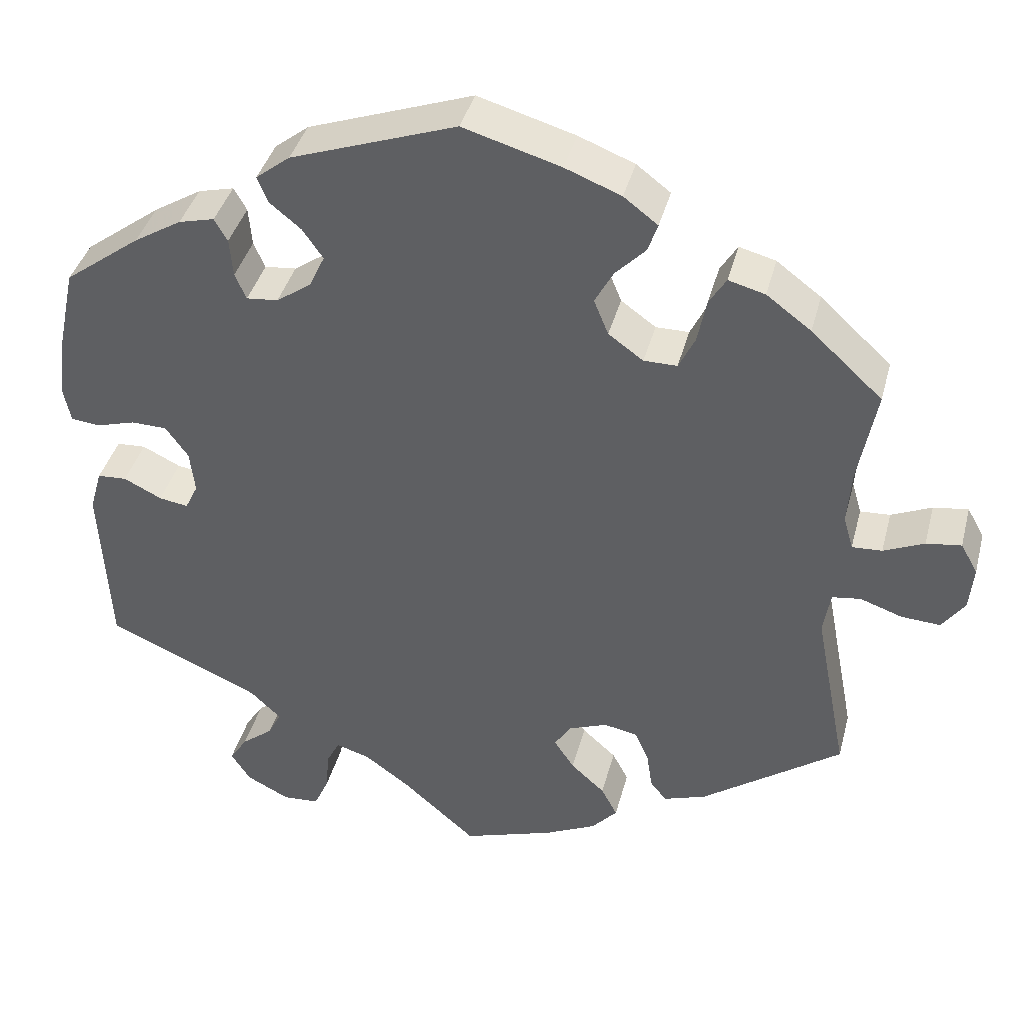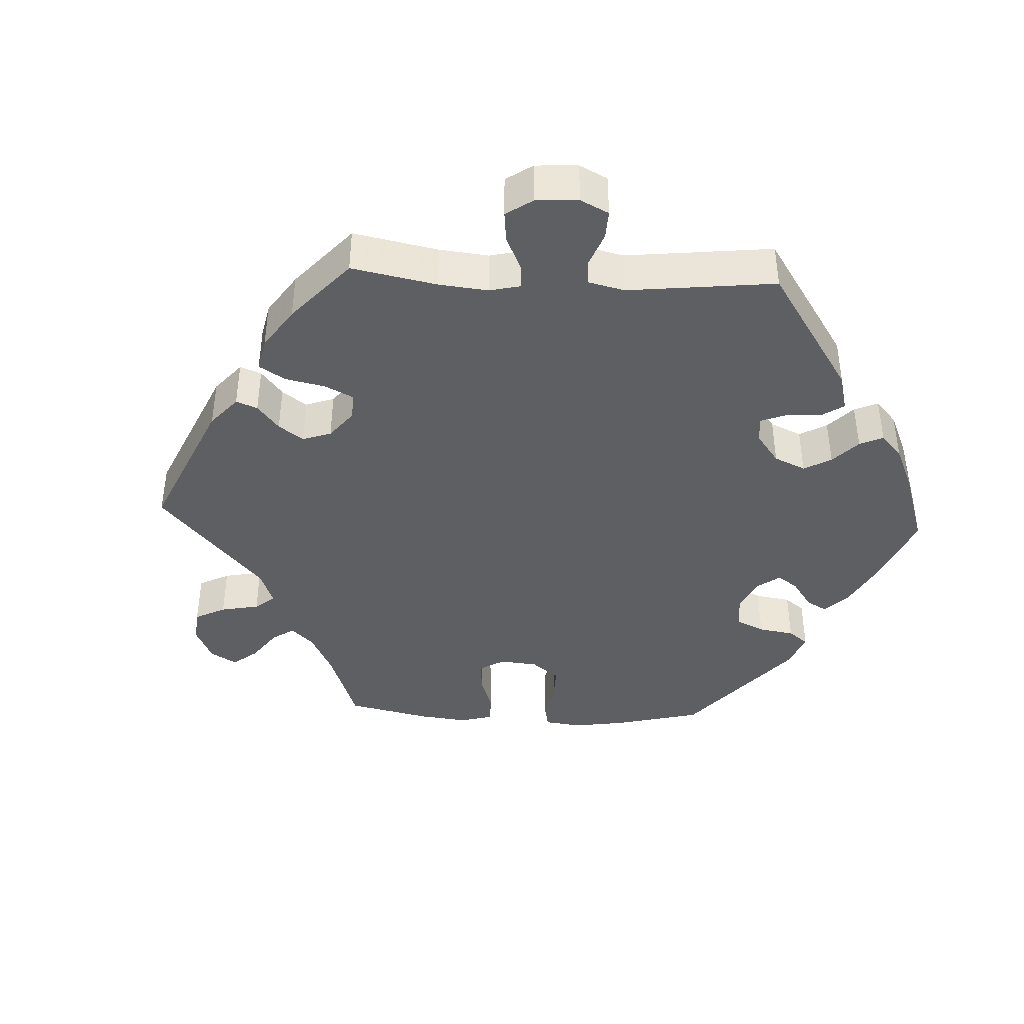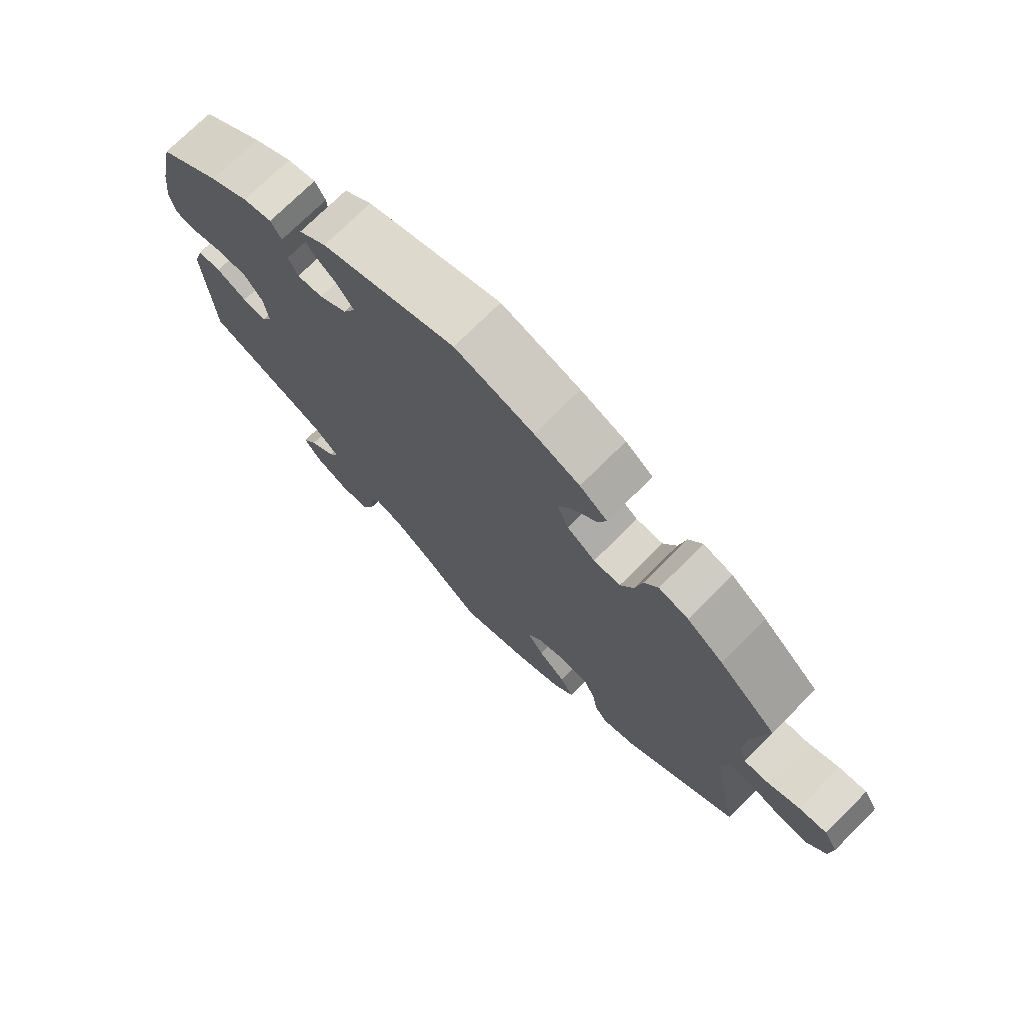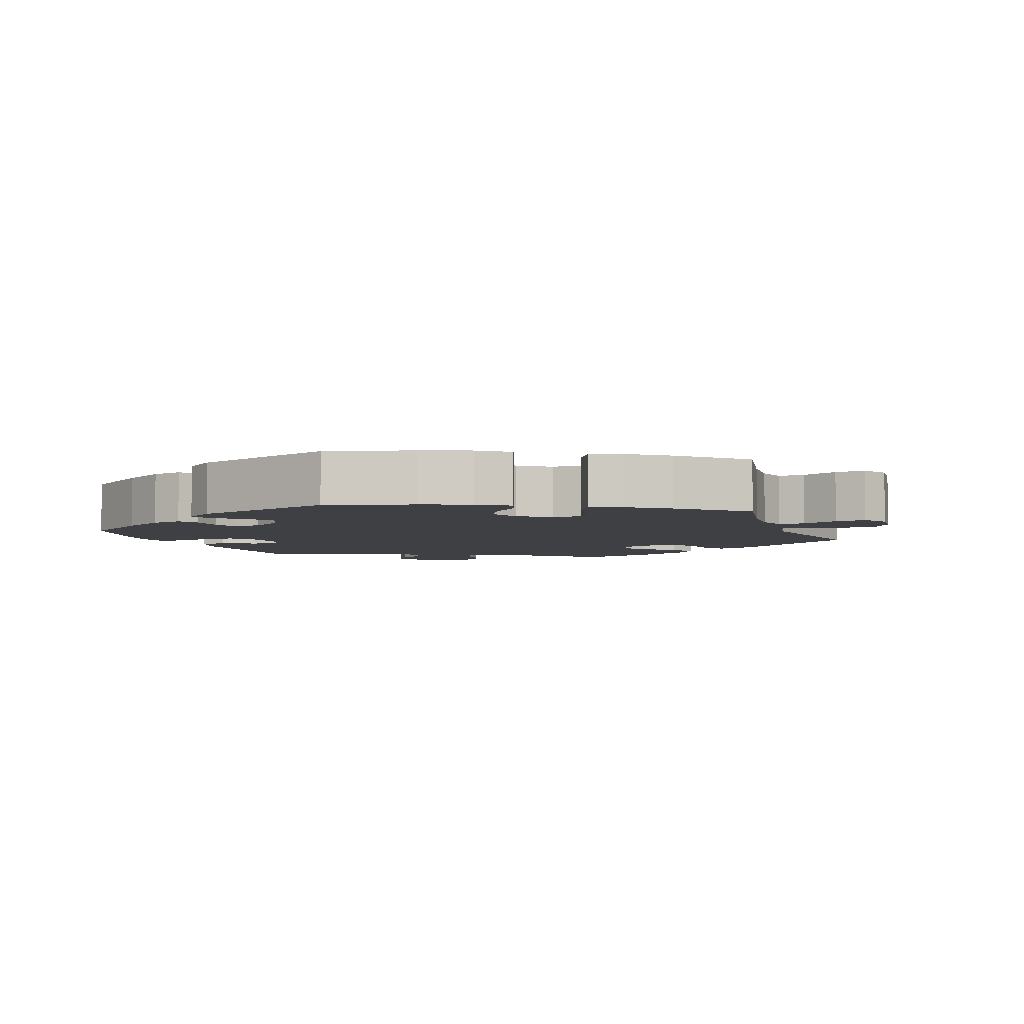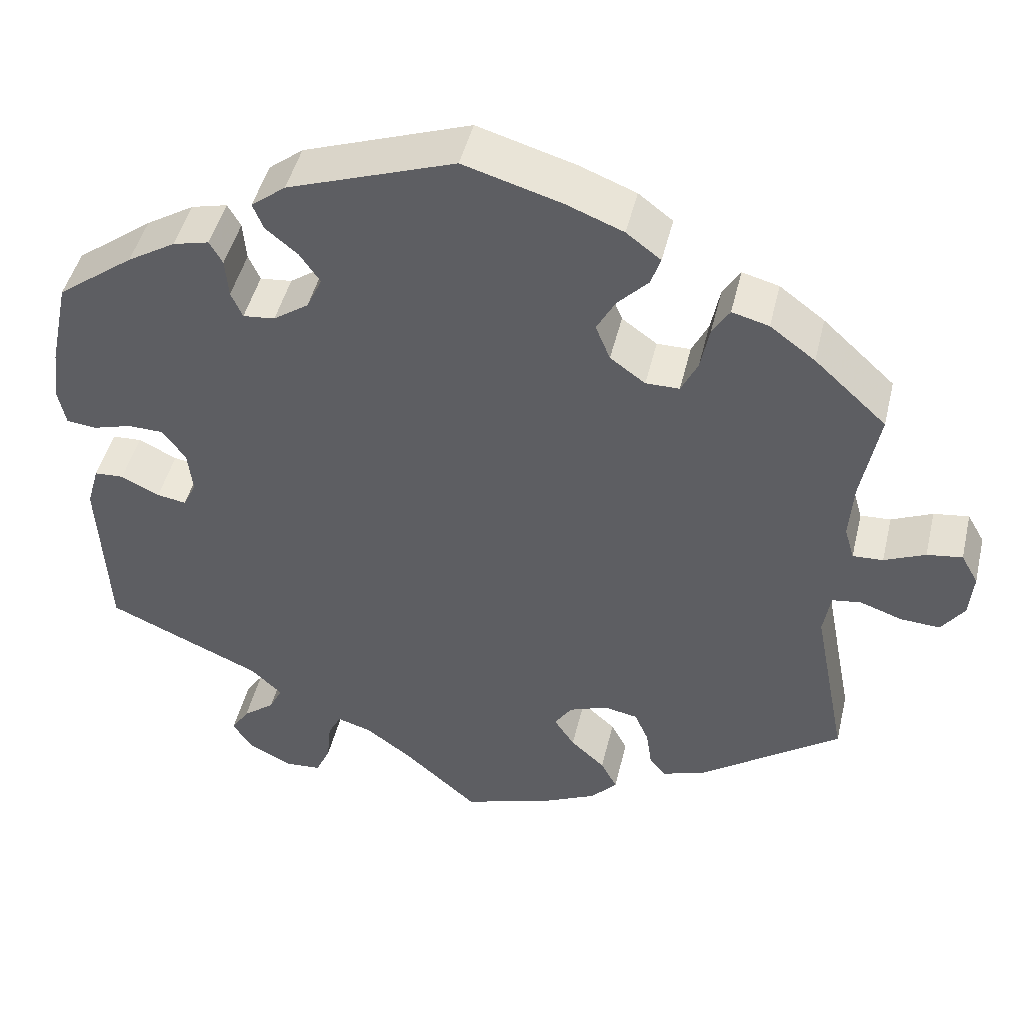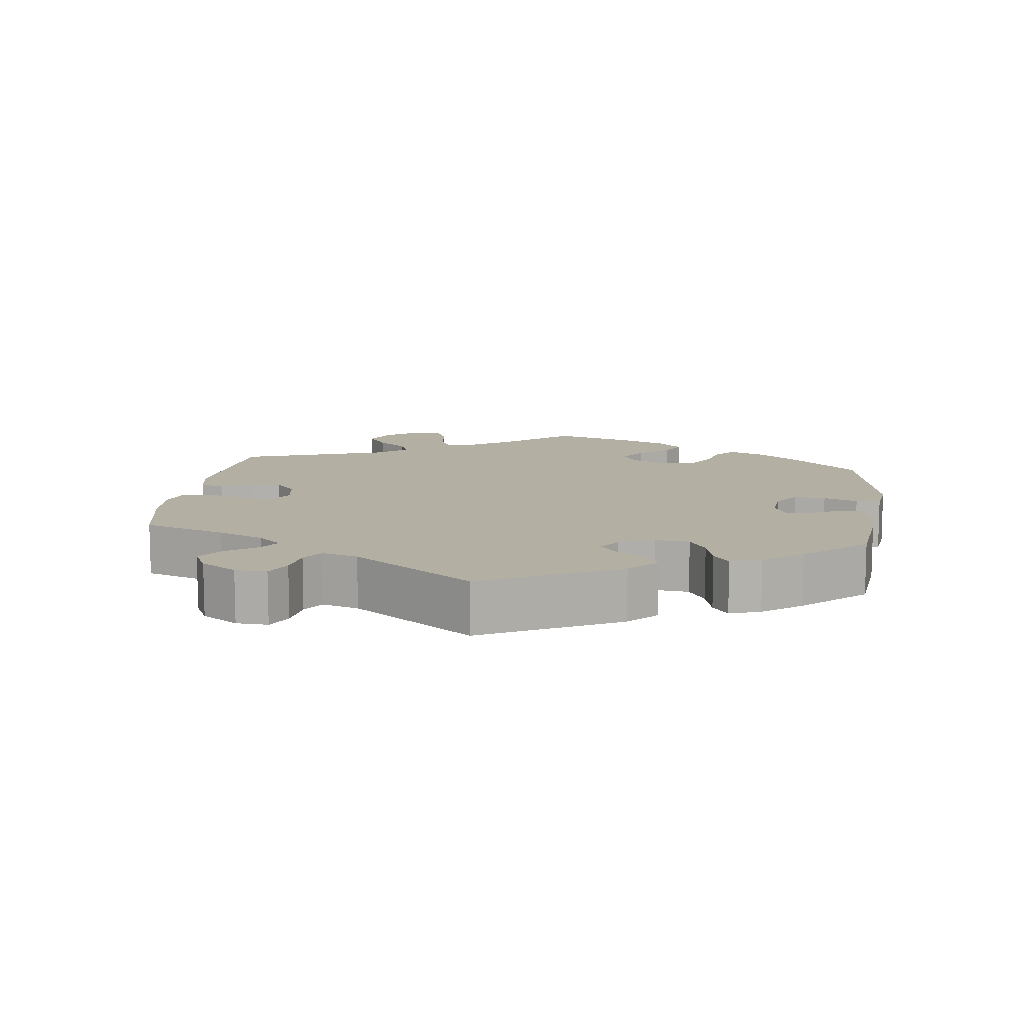
<metadata>
{"format":"obj","ext":"obj","renderer":"f3d","projection":"perspective","resolution":1024,"background":"white","views":[{"elev":39.7,"azim":14.4,"up":"+Z"},{"elev":-41.0,"azim":-152.8,"up":"+Y"},{"elev":73.7,"azim":45.1,"up":"+Z"},{"elev":-4.8,"azim":20.1,"up":"+Y"},{"elev":46.3,"azim":13.3,"up":"+Z"},{"elev":11.2,"azim":-112.7,"up":"+Y"}]}
</metadata>
<code>
v -0.512 0.07 -0.076
v -0.497 0.07 -0.024
v -0.461 0.07 -0.022
v -0.414 0.07 -0.045
v -0.378 0.07 -0.051
v -0.362 0.07 -0.018
v -0.368 0.07 0.035
v -0.396 0.07 0.074
v -0.44 0.07 0.075
v -0.488 0.07 0.061
v -0.524 0.07 0.065
v -0.533 0.07 0.109
v -0.525 0.07 0.176
v -0.501 0.07 0.288
v -0.407 0.07 0.358
v -0.348 0.07 0.394
v -0.304 0.07 0.405
v -0.288 0.07 0.377
v -0.284 0.07 0.329
v -0.27 0.07 0.297
v -0.231 0.07 0.301
v -0.188 0.07 0.331
v -0.169 0.07 0.372
v -0.194 0.07 0.408
v -0.233 0.07 0.44
v -0.246 0.07 0.472
v -0.204 0.07 0.505
v 0 0.07 0.577
v 0.12 0.07 0.542
v 0.189 0.07 0.515
v 0.231 0.07 0.483
v 0.219 0.07 0.448
v 0.182 0.07 0.41
v 0.159 0.07 0.368
v 0.177 0.07 0.324
v 0.22 0.07 0.293
v 0.261 0.07 0.293
v 0.281 0.07 0.334
v 0.292 0.07 0.389
v 0.313 0.07 0.423
v 0.358 0.07 0.411
v 0.413 0.07 0.37
v 0.501 0.07 0.289
v 0.479 0.07 0.172
v 0.474 0.07 0.103
v 0.486 0.07 0.062
v 0.523 0.07 0.064
v 0.573 0.07 0.086
v 0.616 0.07 0.092
v 0.637 0.07 0.055
v 0.632 0.07 0
v 0.604 0.07 -0.039
v 0.556 0.07 -0.036
v 0.504 0.07 -0.018
v 0.469 0.07 -0.023
v 0.46 0.07 -0.076
v 0.501 0.07 -0.289
v 0.328 0.07 -0.413
v 0.275 0.07 -0.431
v 0.255 0.07 -0.406
v 0.248 0.07 -0.359
v 0.231 0.07 -0.32
v 0.189 0.07 -0.312
v 0.142 0.07 -0.33
v 0.121 0.07 -0.362
v 0.146 0.07 -0.4
v 0.188 0.07 -0.438
v 0.208 0.07 -0.476
v 0.176 0.07 -0.511
v 0.113 0.07 -0.541
v 0 0.07 -0.578
v -0.091 0.07 -0.498
v -0.147 0.07 -0.457
v -0.189 0.07 -0.444
v -0.205 0.07 -0.475
v -0.21 0.07 -0.527
v -0.228 0.07 -0.567
v -0.273 0.07 -0.57
v -0.326 0.07 -0.543
v -0.35 0.07 -0.506
v -0.328 0.07 -0.472
v -0.289 0.07 -0.441
v -0.273 0.07 -0.409
v -0.311 0.07 -0.373
v -0.501 0.07 -0.289
v -0.512 0 -0.076
v -0.497 0 -0.024
v -0.461 0 -0.022
v -0.414 0 -0.045
v -0.378 0 -0.051
v -0.362 0 -0.018
v -0.368 0 0.035
v -0.396 0 0.074
v -0.44 0 0.075
v -0.488 0 0.061
v -0.524 0 0.065
v -0.533 0 0.109
v -0.525 0 0.176
v -0.501 0 0.288
v -0.407 0 0.358
v -0.348 0 0.394
v -0.304 0 0.405
v -0.288 0 0.377
v -0.284 0 0.329
v -0.27 0 0.297
v -0.231 0 0.301
v -0.188 0 0.331
v -0.169 0 0.372
v -0.194 0 0.408
v -0.233 0 0.44
v -0.246 0 0.472
v -0.204 0 0.505
v 0 0 0.577
v 0.12 0 0.542
v 0.189 0 0.515
v 0.231 0 0.483
v 0.219 0 0.448
v 0.182 0 0.41
v 0.159 0 0.368
v 0.177 0 0.324
v 0.22 0 0.293
v 0.261 0 0.293
v 0.281 0 0.334
v 0.292 0 0.389
v 0.313 0 0.423
v 0.358 0 0.411
v 0.413 0 0.37
v 0.501 0 0.289
v 0.479 0 0.172
v 0.474 0 0.103
v 0.486 0 0.062
v 0.523 0 0.064
v 0.573 0 0.086
v 0.616 0 0.092
v 0.637 0 0.055
v 0.632 0 0
v 0.604 0 -0.039
v 0.556 0 -0.036
v 0.504 0 -0.018
v 0.469 0 -0.023
v 0.46 0 -0.076
v 0.501 0 -0.289
v 0.328 0 -0.413
v 0.275 0 -0.431
v 0.255 0 -0.406
v 0.248 0 -0.359
v 0.231 0 -0.32
v 0.189 0 -0.312
v 0.142 0 -0.33
v 0.121 0 -0.362
v 0.146 0 -0.4
v 0.188 0 -0.438
v 0.208 0 -0.476
v 0.176 0 -0.511
v 0.113 0 -0.541
v 0 0 -0.578
v -0.091 0 -0.498
v -0.147 0 -0.457
v -0.189 0 -0.444
v -0.205 0 -0.475
v -0.21 0 -0.527
v -0.228 0 -0.567
v -0.273 0 -0.57
v -0.326 0 -0.543
v -0.35 0 -0.506
v -0.328 0 -0.472
v -0.289 0 -0.441
v -0.273 0 -0.409
v -0.311 0 -0.373
v -0.501 0 -0.289
f 84 85 1 2
f 83 84 2 3
f 79 80 81 82
f 79 82 83
f 78 79 83
f 75 76 77 78
f 74 75 78 83
f 73 74 83 3
f 69 70 71 72
f 66 67 68 69
f 65 66 69 72
f 64 65 72 73
f 58 59 60 61
f 56 57 58 61
f 55 56 61 62
f 51 52 53 54
f 49 50 51 54
f 47 48 49 54
f 46 47 54 55
f 45 46 55 62
f 41 42 43 44
f 38 39 40 41
f 37 38 41 44
f 36 37 44 45
f 30 31 32 33
f 30 33 34
f 29 30 34
f 28 29 34
f 27 28 34 35
f 24 25 26 27
f 23 24 27 35
f 16 17 18 19
f 16 19 20
f 15 16 20
f 14 15 20
f 13 14 20
f 12 13 20 21
f 9 10 11 12
f 8 9 12 21
f 64 73 3 4
f 63 64 4 5
f 62 63 5 6
f 45 62 6 7
f 22 23 35 36
f 21 22 36 45
f 7 8 21 45
f 87 86 170 169
f 88 87 169 168
f 167 166 165 164
f 168 167 164
f 168 164 163
f 163 162 161 160
f 168 163 160 159
f 88 168 159 158
f 157 156 155 154
f 154 153 152 151
f 157 154 151 150
f 158 157 150 149
f 146 145 144 143
f 146 143 142 141
f 147 146 141 140
f 139 138 137 136
f 139 136 135 134
f 139 134 133 132
f 140 139 132 131
f 147 140 131 130
f 129 128 127 126
f 126 125 124 123
f 129 126 123 122
f 130 129 122 121
f 118 117 116 115
f 119 118 115
f 119 115 114
f 119 114 113
f 120 119 113 112
f 112 111 110 109
f 120 112 109 108
f 104 103 102 101
f 105 104 101
f 105 101 100
f 105 100 99
f 105 99 98
f 106 105 98 97
f 97 96 95 94
f 106 97 94 93
f 89 88 158 149
f 90 89 149 148
f 91 90 148 147
f 92 91 147 130
f 121 120 108 107
f 130 121 107 106
f 130 106 93 92
f 1 86 87 2
f 2 87 88 3
f 3 88 89 4
f 4 89 90 5
f 5 90 91 6
f 6 91 92 7
f 7 92 93 8
f 8 93 94 9
f 9 94 95 10
f 10 95 96 11
f 11 96 97 12
f 12 97 98 13
f 13 98 99 14
f 14 99 100 15
f 15 100 101 16
f 16 101 102 17
f 17 102 103 18
f 18 103 104 19
f 19 104 105 20
f 20 105 106 21
f 21 106 107 22
f 22 107 108 23
f 23 108 109 24
f 24 109 110 25
f 25 110 111 26
f 26 111 112 27
f 27 112 113 28
f 28 113 114 29
f 29 114 115 30
f 30 115 116 31
f 31 116 117 32
f 32 117 118 33
f 33 118 119 34
f 34 119 120 35
f 35 120 121 36
f 36 121 122 37
f 37 122 123 38
f 38 123 124 39
f 39 124 125 40
f 40 125 126 41
f 41 126 127 42
f 42 127 128 43
f 43 128 129 44
f 44 129 130 45
f 45 130 131 46
f 46 131 132 47
f 47 132 133 48
f 48 133 134 49
f 49 134 135 50
f 50 135 136 51
f 51 136 137 52
f 52 137 138 53
f 53 138 139 54
f 54 139 140 55
f 55 140 141 56
f 56 141 142 57
f 57 142 143 58
f 58 143 144 59
f 59 144 145 60
f 60 145 146 61
f 61 146 147 62
f 62 147 148 63
f 63 148 149 64
f 64 149 150 65
f 65 150 151 66
f 66 151 152 67
f 67 152 153 68
f 68 153 154 69
f 69 154 155 70
f 70 155 156 71
f 71 156 157 72
f 72 157 158 73
f 73 158 159 74
f 74 159 160 75
f 75 160 161 76
f 76 161 162 77
f 77 162 163 78
f 78 163 164 79
f 79 164 165 80
f 80 165 166 81
f 81 166 167 82
f 82 167 168 83
f 83 168 169 84
f 84 169 170 85
f 85 170 86 1

</code>
